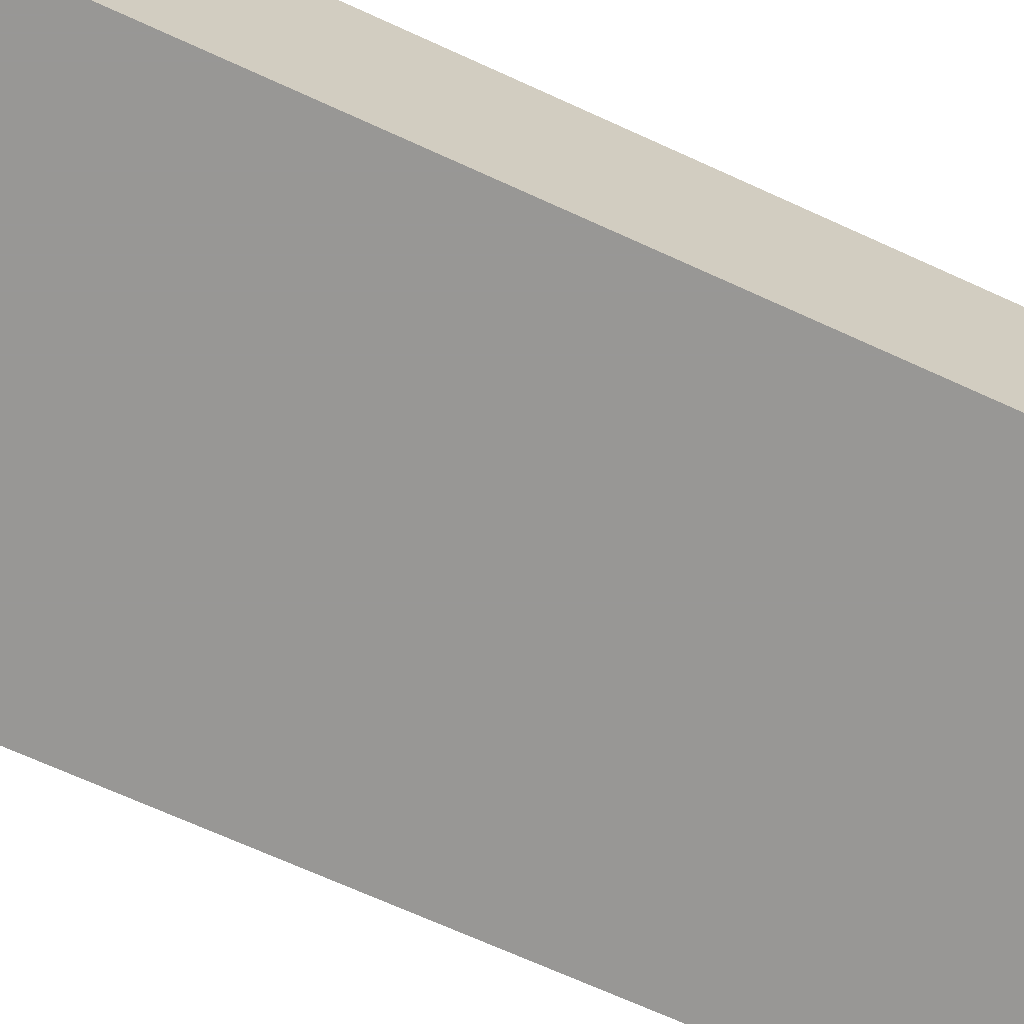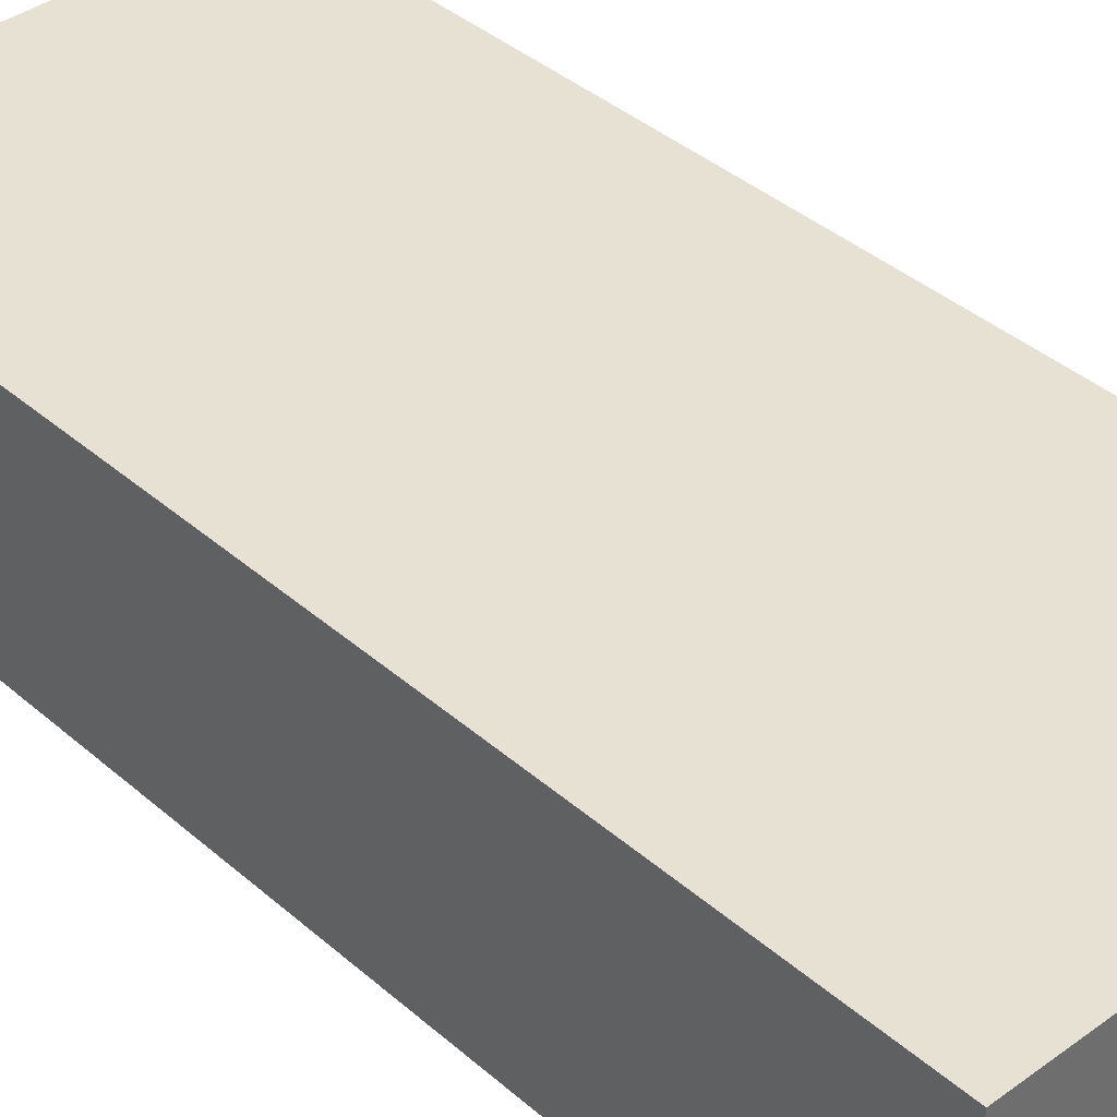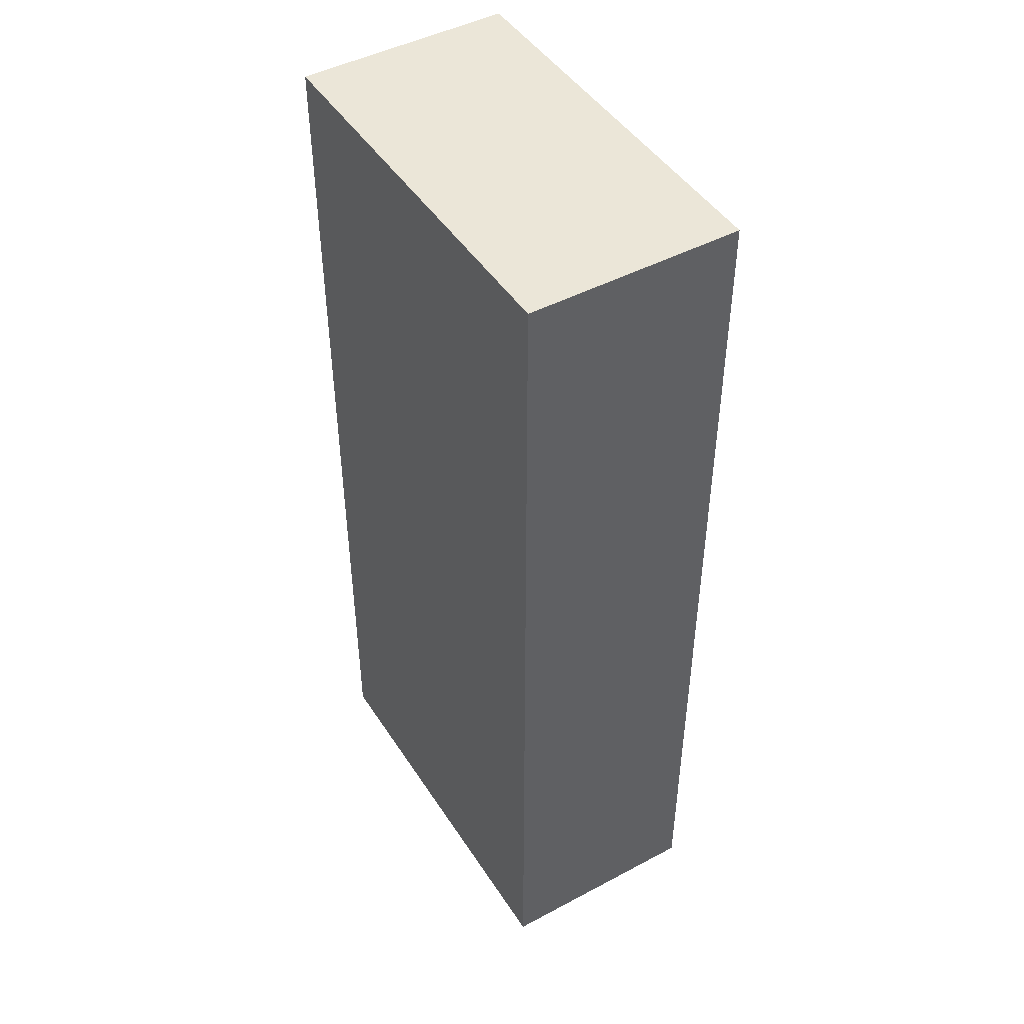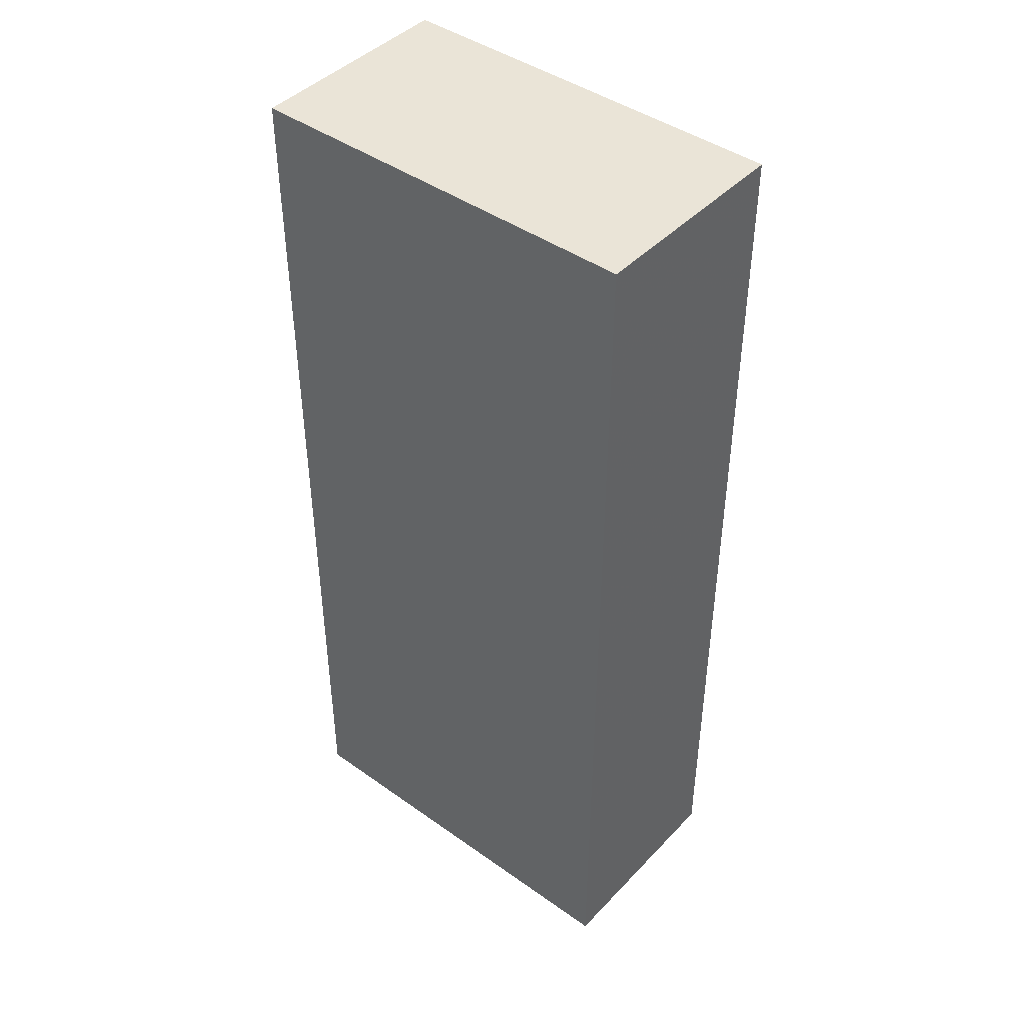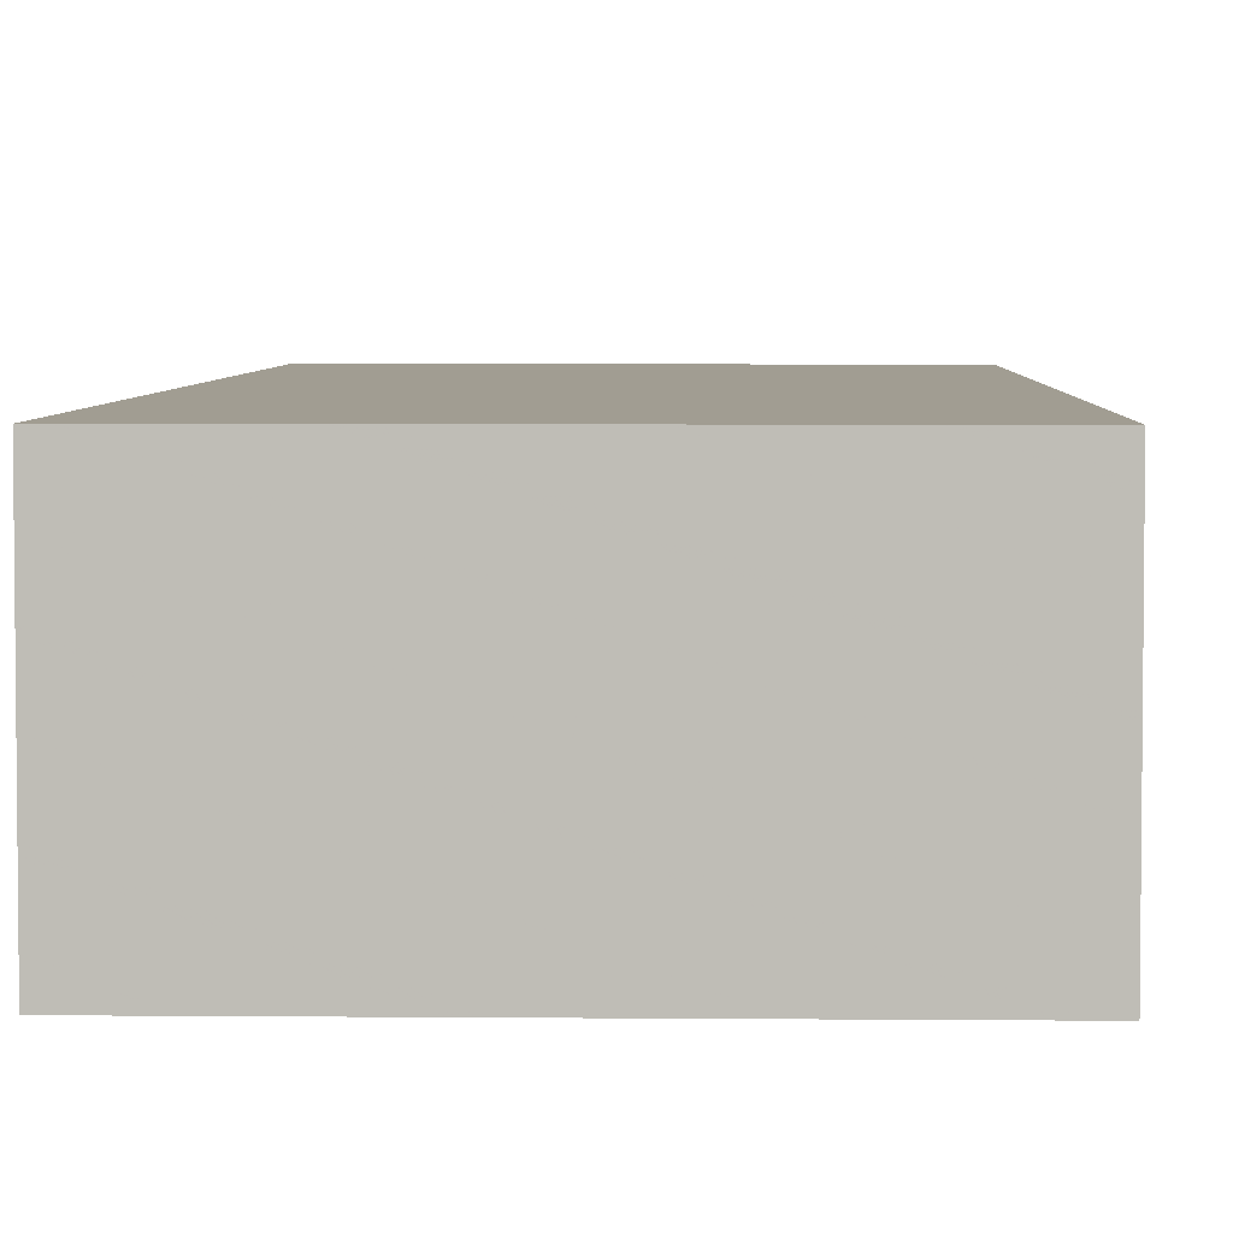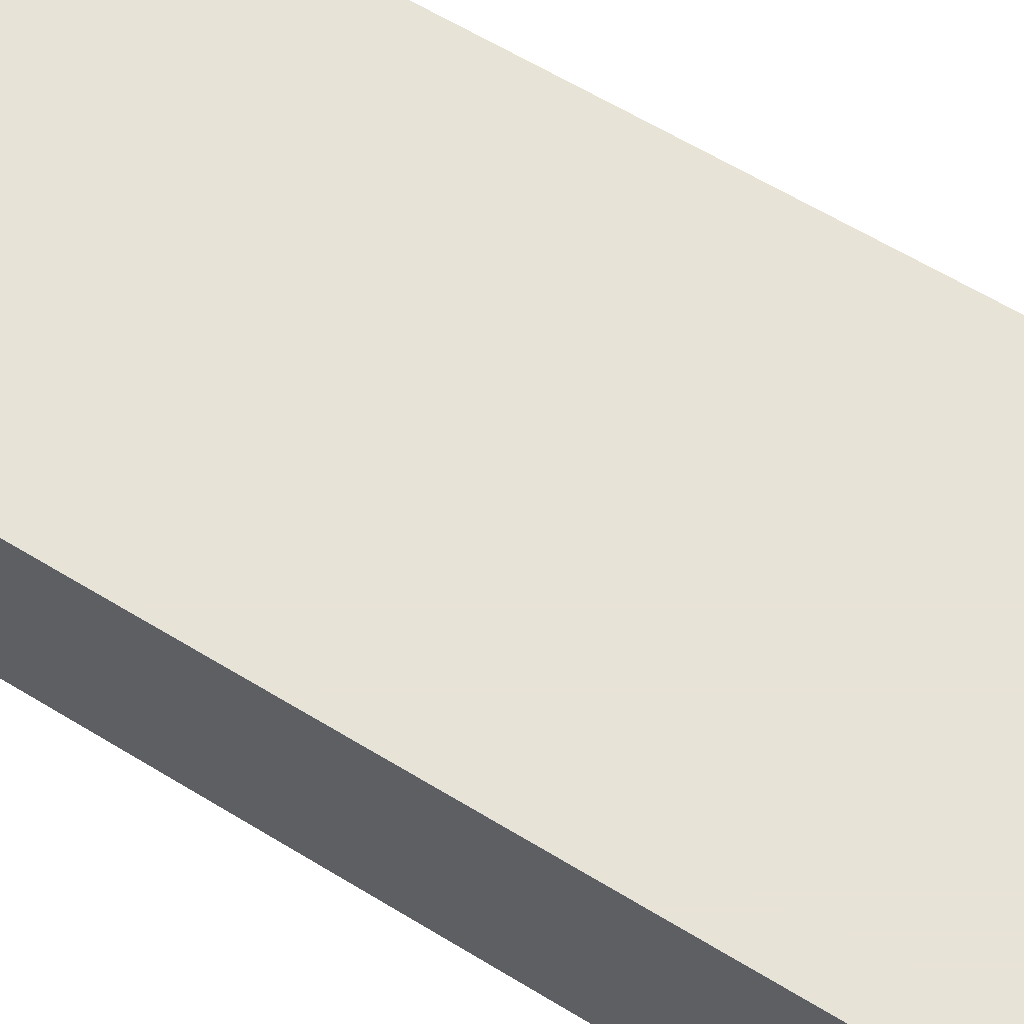
<metadata>
{"format":"obj","ext":"obj","renderer":"f3d","projection":"perspective","resolution":1024,"background":"white","views":[{"elev":-68.2,"azim":-114.7,"up":"+Z"},{"elev":38.7,"azim":137.5,"up":"+Z"},{"elev":46.4,"azim":-121.2,"up":"+Y"},{"elev":43.7,"azim":-140.2,"up":"+Y"},{"elev":4.6,"azim":-178.3,"up":"+Z"},{"elev":62.6,"azim":121.7,"up":"+Z"}]}
</metadata>
<code>
o Mesh_Mesh_SmallCharacter_Cube.002
v 0.34 -0.8 -0.18
v 0.34 -0.8 0.18
v -0.34 -0.8 0.18
v -0.34 -0.8 -0.18
v 0.34 0.8 -0.18
v -0.34 0.8 -0.18
v -0.34 0.8 0.18
v 0.34 0.8 0.18
v 0.34 -0.8 -0.18
v 0.34 0.8 -0.18
v 0.34 0.8 0.18
v 0.34 -0.8 0.18
v 0.34 -0.8 0.18
v 0.34 0.8 0.18
v -0.34 0.8 0.18
v -0.34 -0.8 0.18
v -0.34 -0.8 0.18
v -0.34 0.8 0.18
v -0.34 0.8 -0.18
v -0.34 -0.8 -0.18
v 0.34 0.8 -0.18
v 0.34 -0.8 -0.18
v -0.34 -0.8 -0.18
v -0.34 0.8 -0.18
f 1 2 3 4
f 5 6 7 8
f 9 10 11 12
f 13 14 15 16
f 17 18 19 20
f 21 22 23 24

</code>
